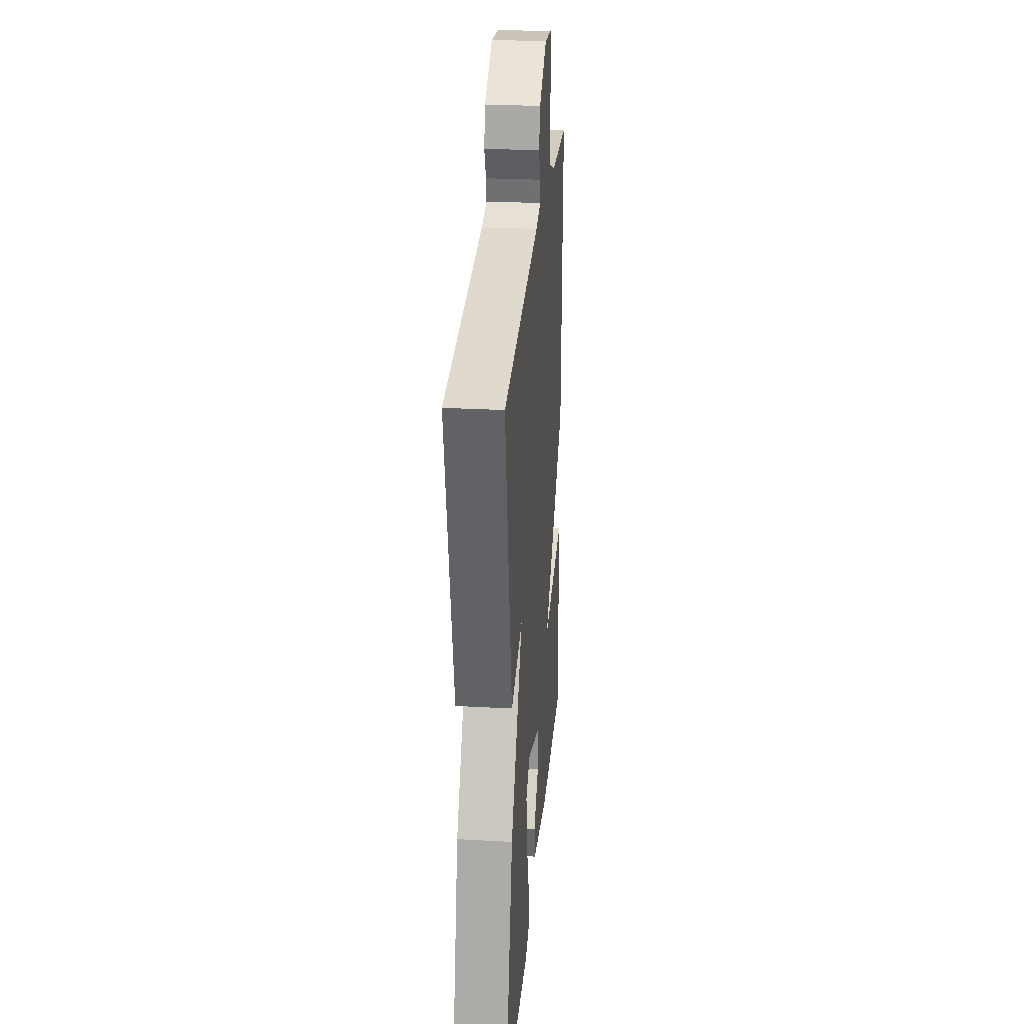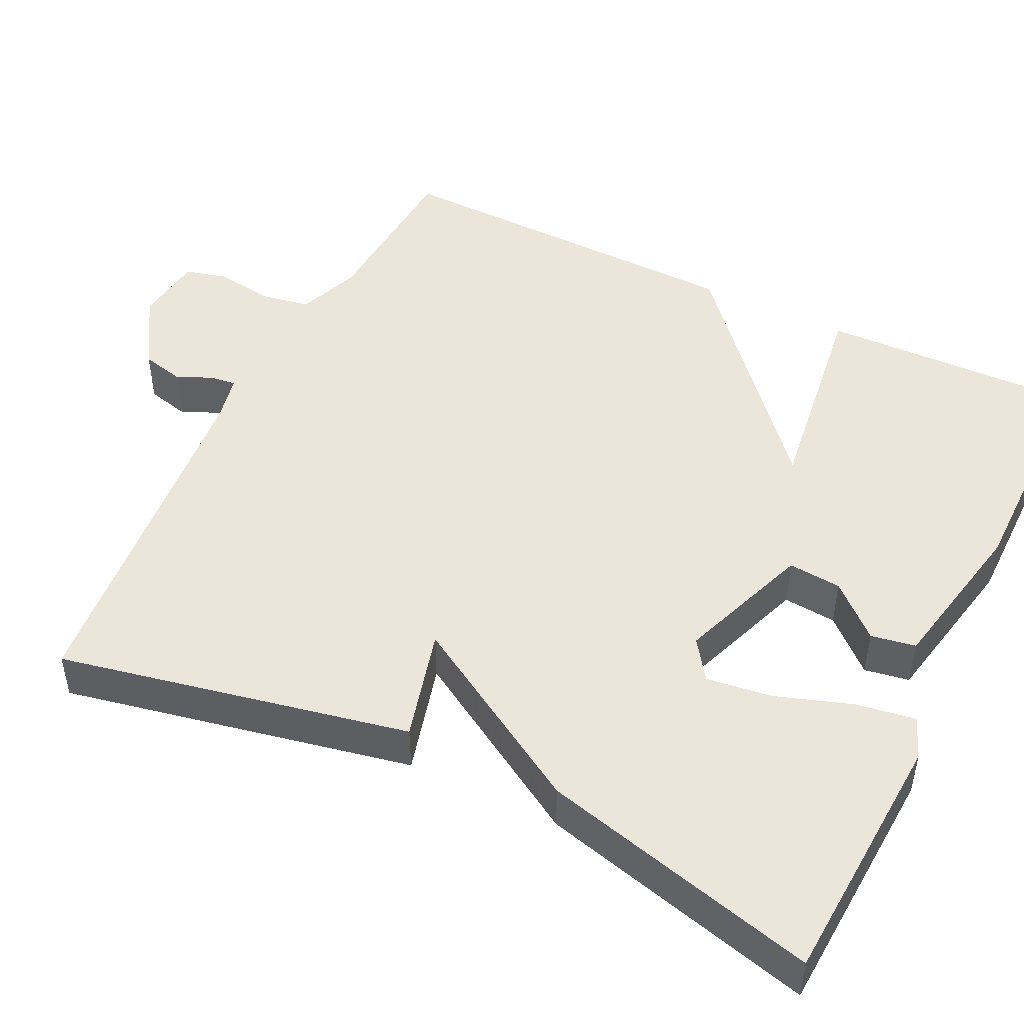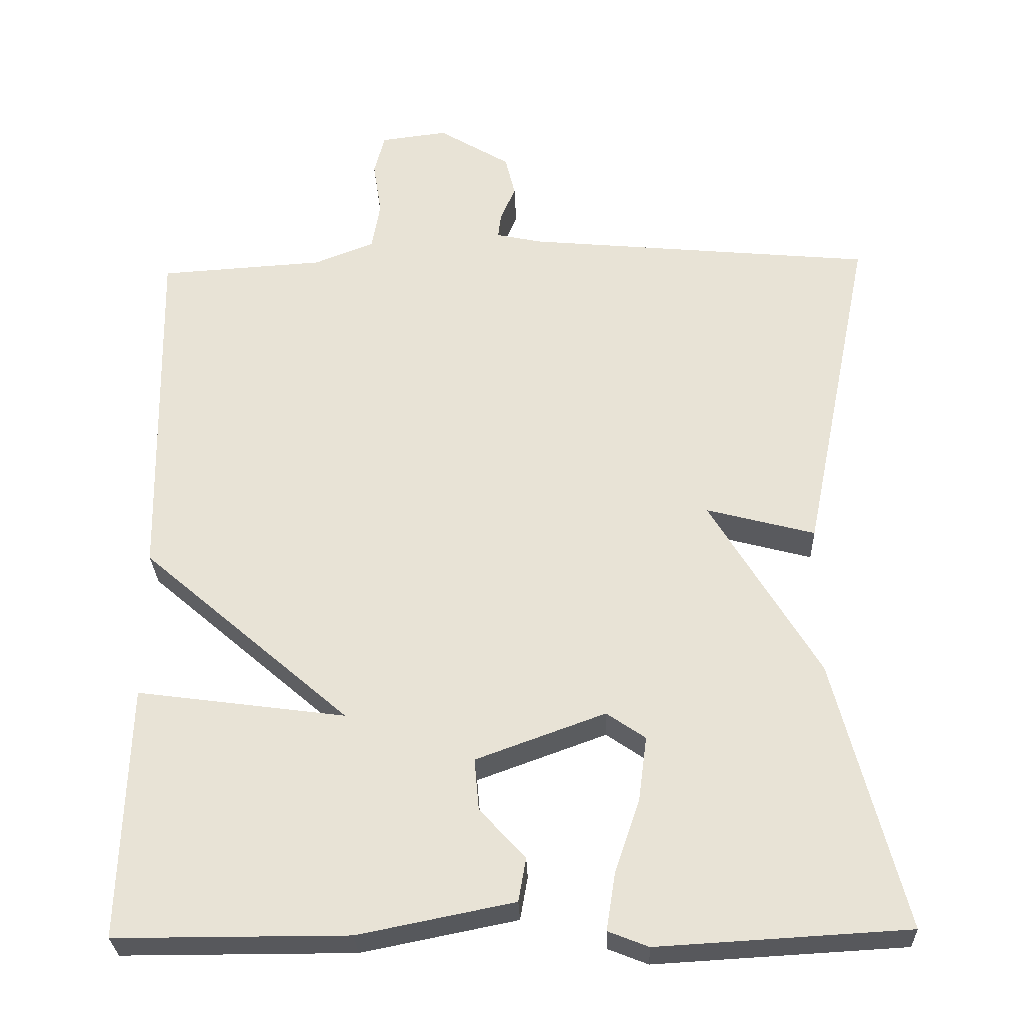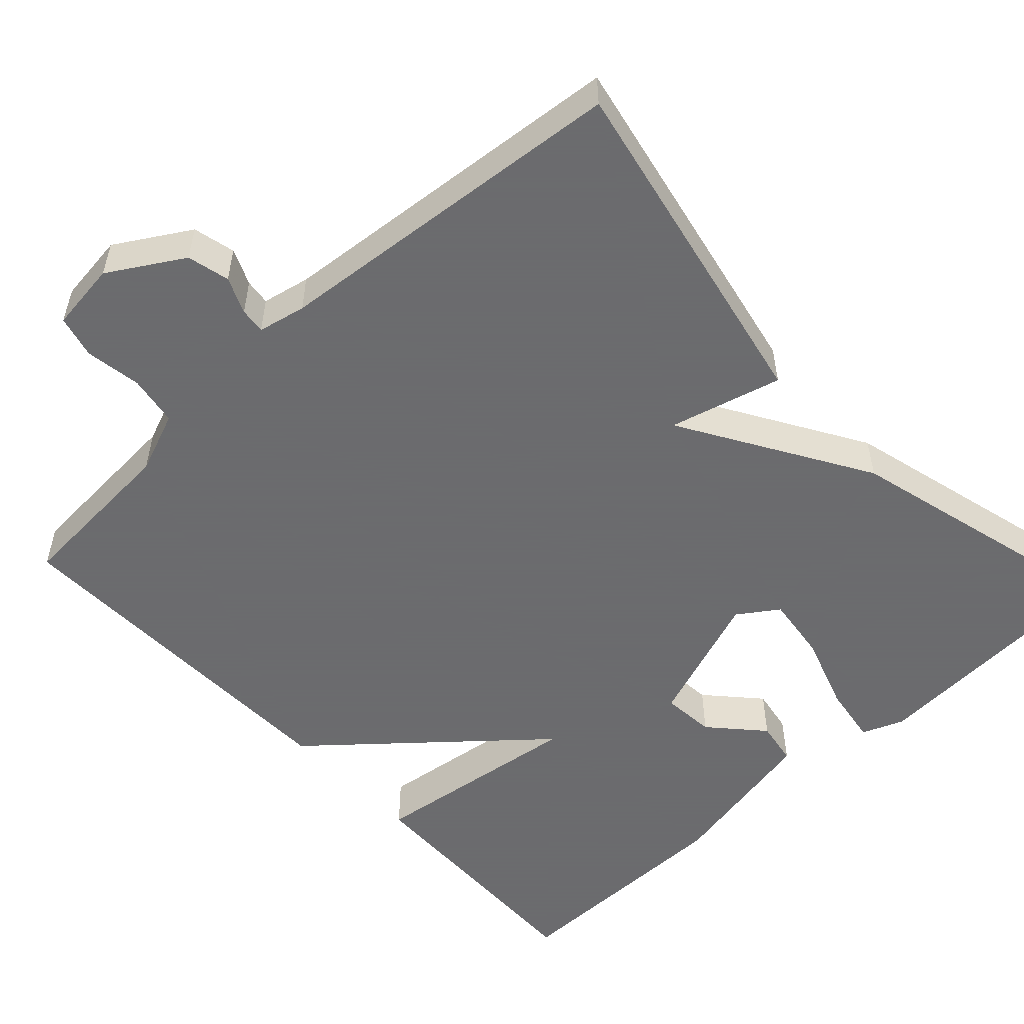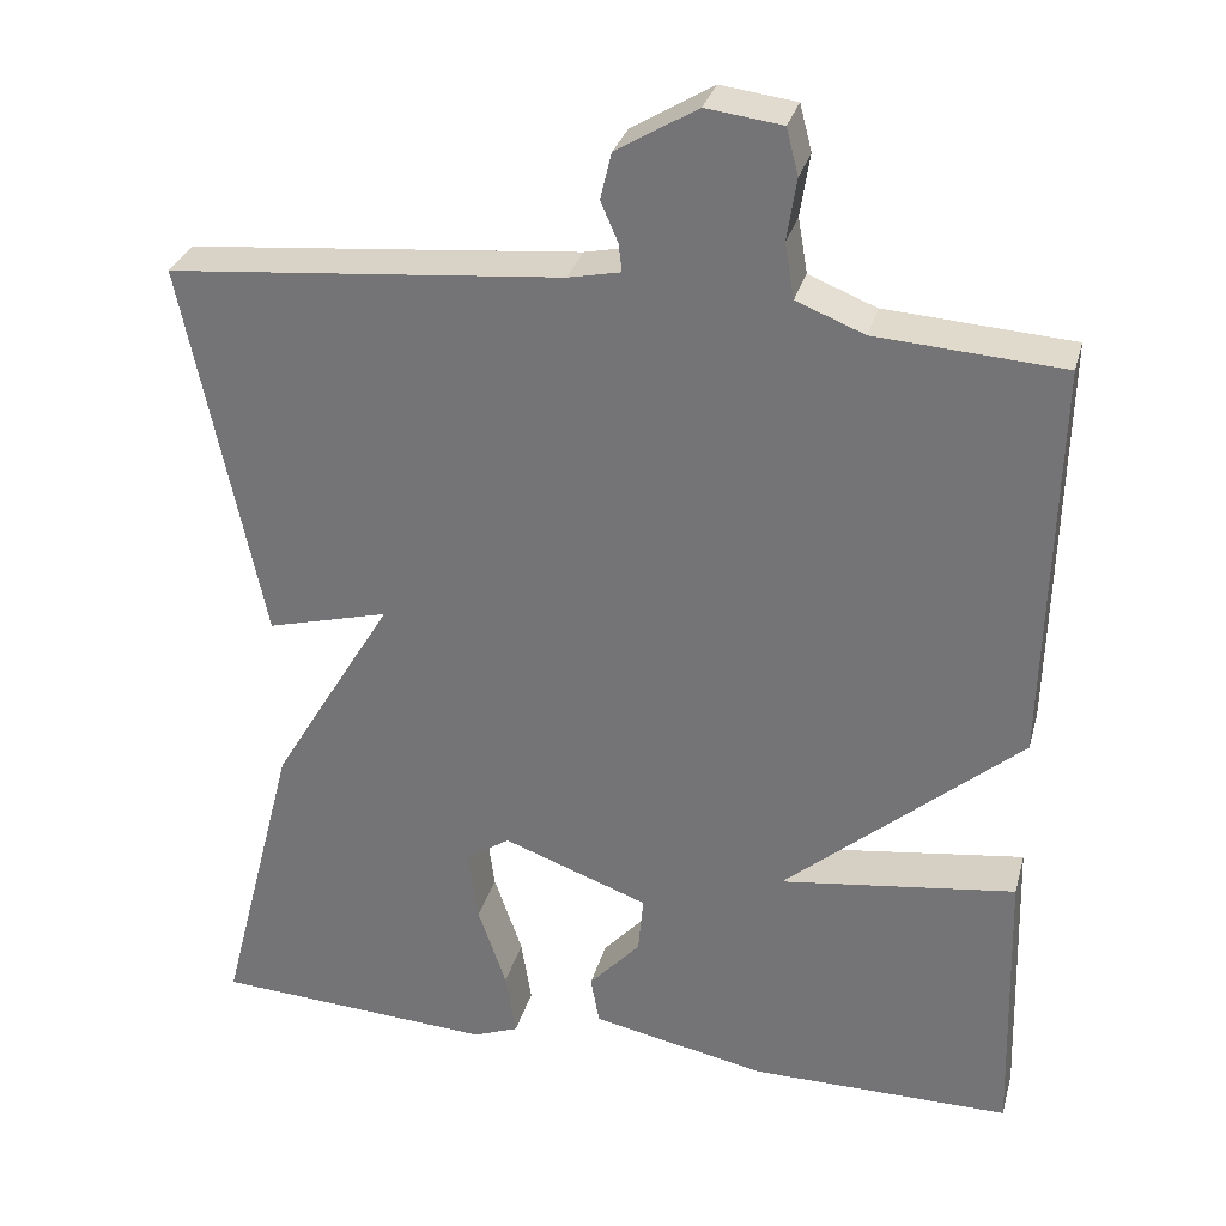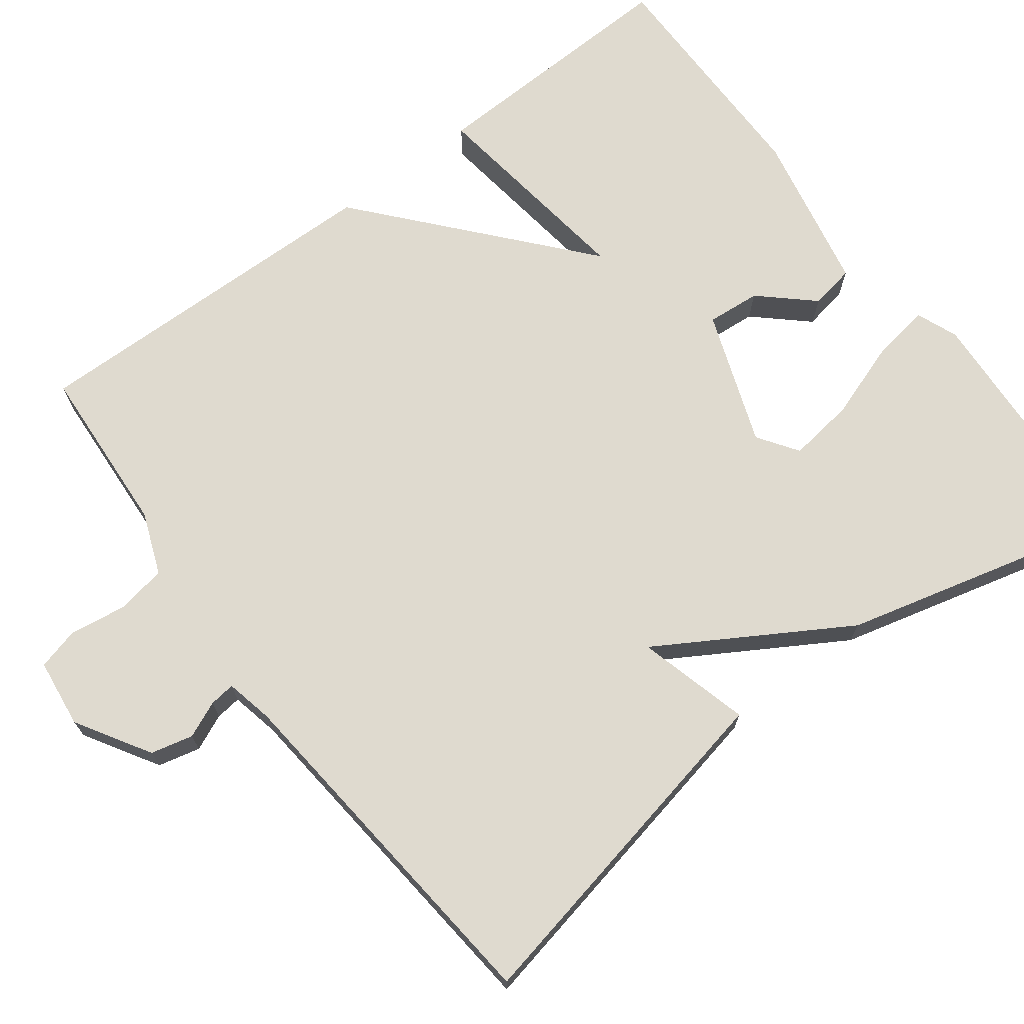
<metadata>
{"format":"obj","ext":"obj","renderer":"f3d","projection":"perspective","resolution":1024,"background":"white","views":[{"elev":27.4,"azim":94.9,"up":"+Z"},{"elev":48.0,"azim":116.0,"up":"+Y"},{"elev":-28.8,"azim":2.0,"up":"+Z"},{"elev":-53.5,"azim":43.0,"up":"+Y"},{"elev":30.9,"azim":-165.3,"up":"+Z"},{"elev":70.7,"azim":52.9,"up":"+Y"}]}
</metadata>
<code>
v -0.5 0.07 -0.5
v -0.49 0.07 -0.167
v -0.216 0.07 -0.204
v -0.49 0.07 0.033
v -0.5 0.07 0.5
v -0.283 0.07 0.514
v -0.204 0.07 0.545
v -0.193 0.07 0.609
v -0.204 0.07 0.681
v -0.19 0.07 0.735
v -0.102 0.07 0.746
v -0.008 0.07 0.689
v 0.005 0.07 0.635
v -0.015 0.07 0.589
v -0.019 0.07 0.556
v 0.042 0.07 0.543
v 0.5 0.07 0.5
v 0.409 0.07 0.054
v 0.266 0.07 0.092
v 0.409 0.07 -0.146
v 0.5 0.07 -0.5
v 0.171 0.07 -0.519
v 0.118 0.07 -0.498
v 0.13 0.07 -0.422
v 0.163 0.07 -0.325
v 0.174 0.07 -0.241
v 0.123 0.07 -0.206
v -0.047 0.07 -0.268
v -0.041 0.07 -0.336
v 0.019 0.07 -0.402
v 0.009 0.07 -0.459
v -0.195 0.07 -0.5
v -0.5 0 -0.5
v -0.49 0 -0.167
v -0.216 0 -0.204
v -0.49 0 0.033
v -0.5 0 0.5
v -0.283 0 0.514
v -0.204 0 0.545
v -0.193 0 0.609
v -0.204 0 0.681
v -0.19 0 0.735
v -0.102 0 0.746
v -0.008 0 0.689
v 0.005 0 0.635
v -0.015 0 0.589
v -0.019 0 0.556
v 0.042 0 0.543
v 0.5 0 0.5
v 0.409 0 0.054
v 0.266 0 0.092
v 0.409 0 -0.146
v 0.5 0 -0.5
v 0.171 0 -0.519
v 0.118 0 -0.498
v 0.13 0 -0.422
v 0.163 0 -0.325
v 0.174 0 -0.241
v 0.123 0 -0.206
v -0.047 0 -0.268
v -0.041 0 -0.336
v 0.019 0 -0.402
v 0.009 0 -0.459
v -0.195 0 -0.5
f 1 2 3
f 32 1 3
f 31 32 3
f 30 31 3
f 29 30 3
f 4 5 6
f 3 4 6
f 29 3 6
f 28 29 6
f 27 28 6 7
f 26 27 7 8
f 23 24 25
f 22 23 25
f 21 22 25
f 20 21 25
f 19 20 25 26
f 16 17 18 19
f 15 16 19 26
f 12 13 14
f 11 12 14
f 10 11 14
f 9 10 14
f 8 9 14
f 8 14 15
f 8 15 26
f 35 34 33
f 35 33 64
f 35 64 63
f 35 63 62
f 35 62 61
f 38 37 36
f 38 36 35
f 38 35 61
f 38 61 60
f 39 38 60 59
f 40 39 59 58
f 57 56 55
f 57 55 54
f 57 54 53
f 57 53 52
f 58 57 52 51
f 51 50 49 48
f 58 51 48 47
f 46 45 44
f 46 44 43
f 46 43 42
f 46 42 41
f 46 41 40
f 47 46 40
f 58 47 40
f 1 33 34 2
f 2 34 35 3
f 3 35 36 4
f 4 36 37 5
f 5 37 38 6
f 6 38 39 7
f 7 39 40 8
f 8 40 41 9
f 9 41 42 10
f 10 42 43 11
f 11 43 44 12
f 12 44 45 13
f 13 45 46 14
f 14 46 47 15
f 15 47 48 16
f 16 48 49 17
f 17 49 50 18
f 18 50 51 19
f 19 51 52 20
f 20 52 53 21
f 21 53 54 22
f 22 54 55 23
f 23 55 56 24
f 24 56 57 25
f 25 57 58 26
f 26 58 59 27
f 27 59 60 28
f 28 60 61 29
f 29 61 62 30
f 30 62 63 31
f 31 63 64 32
f 32 64 33 1

</code>
